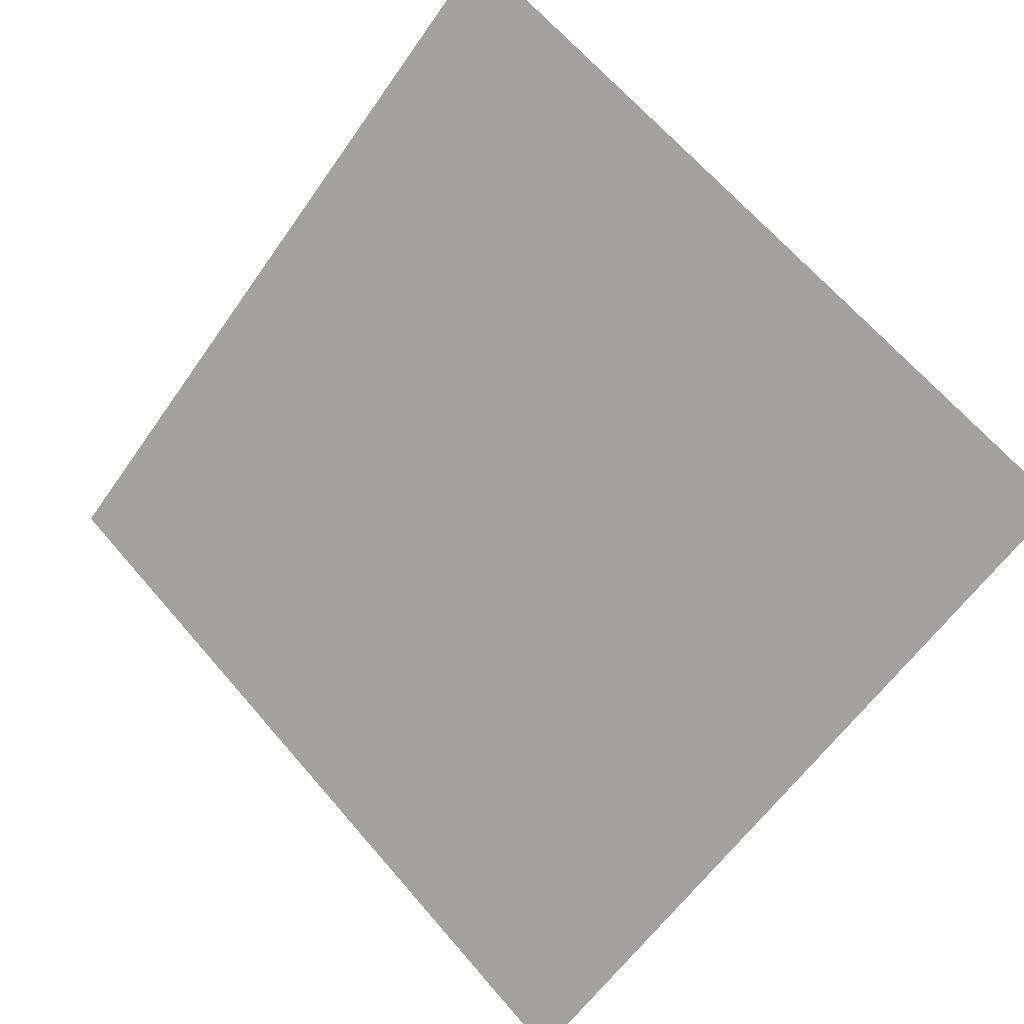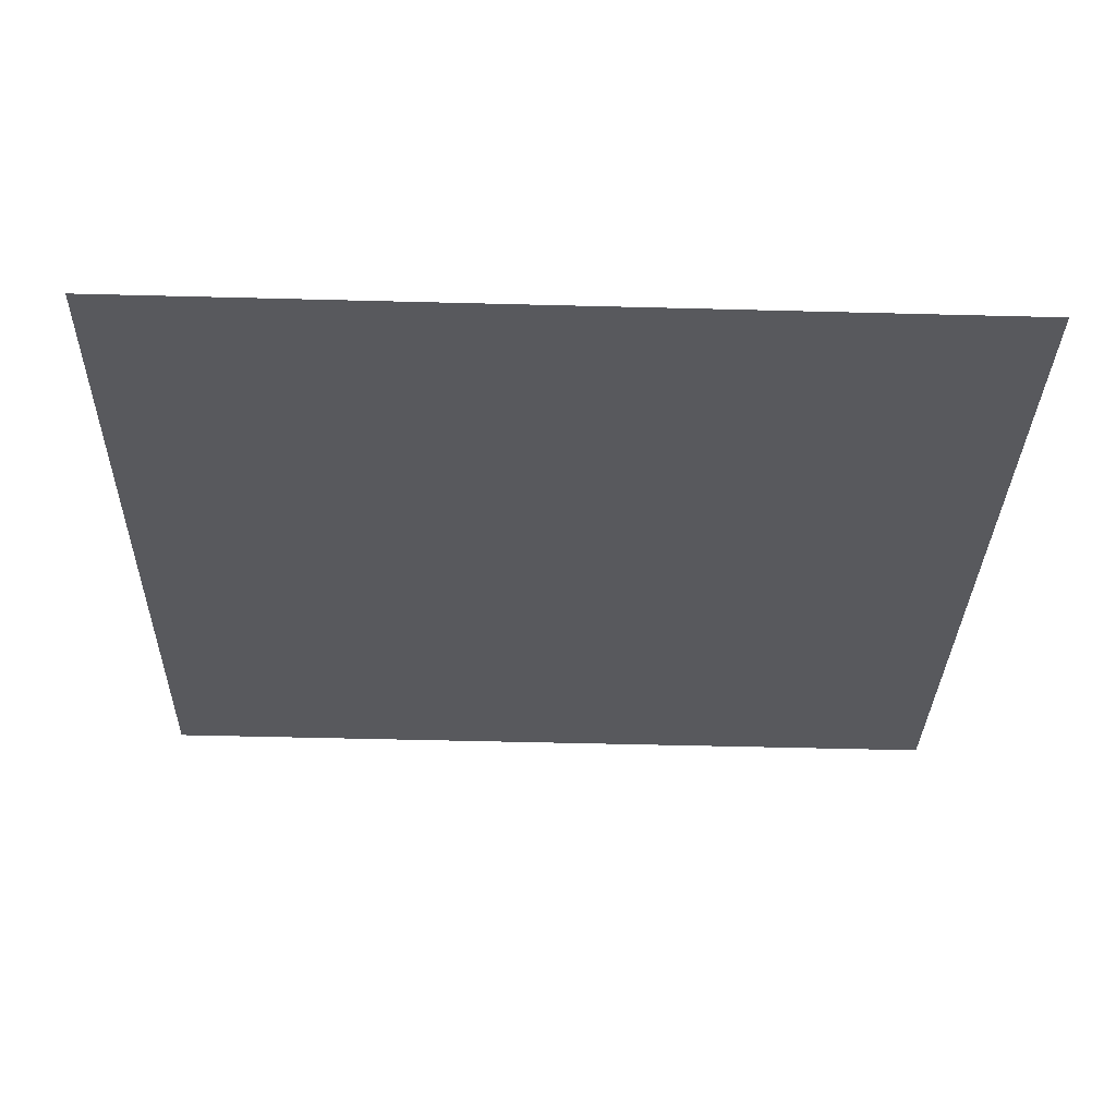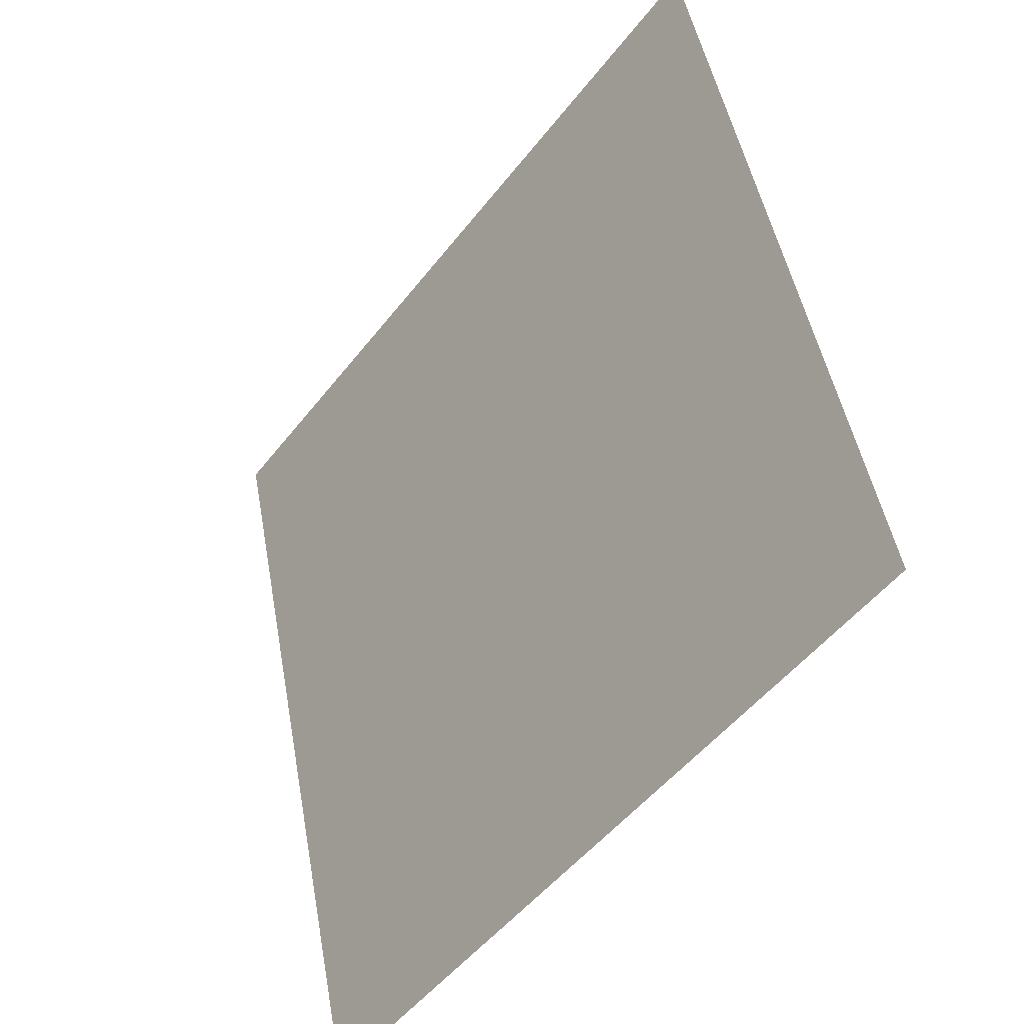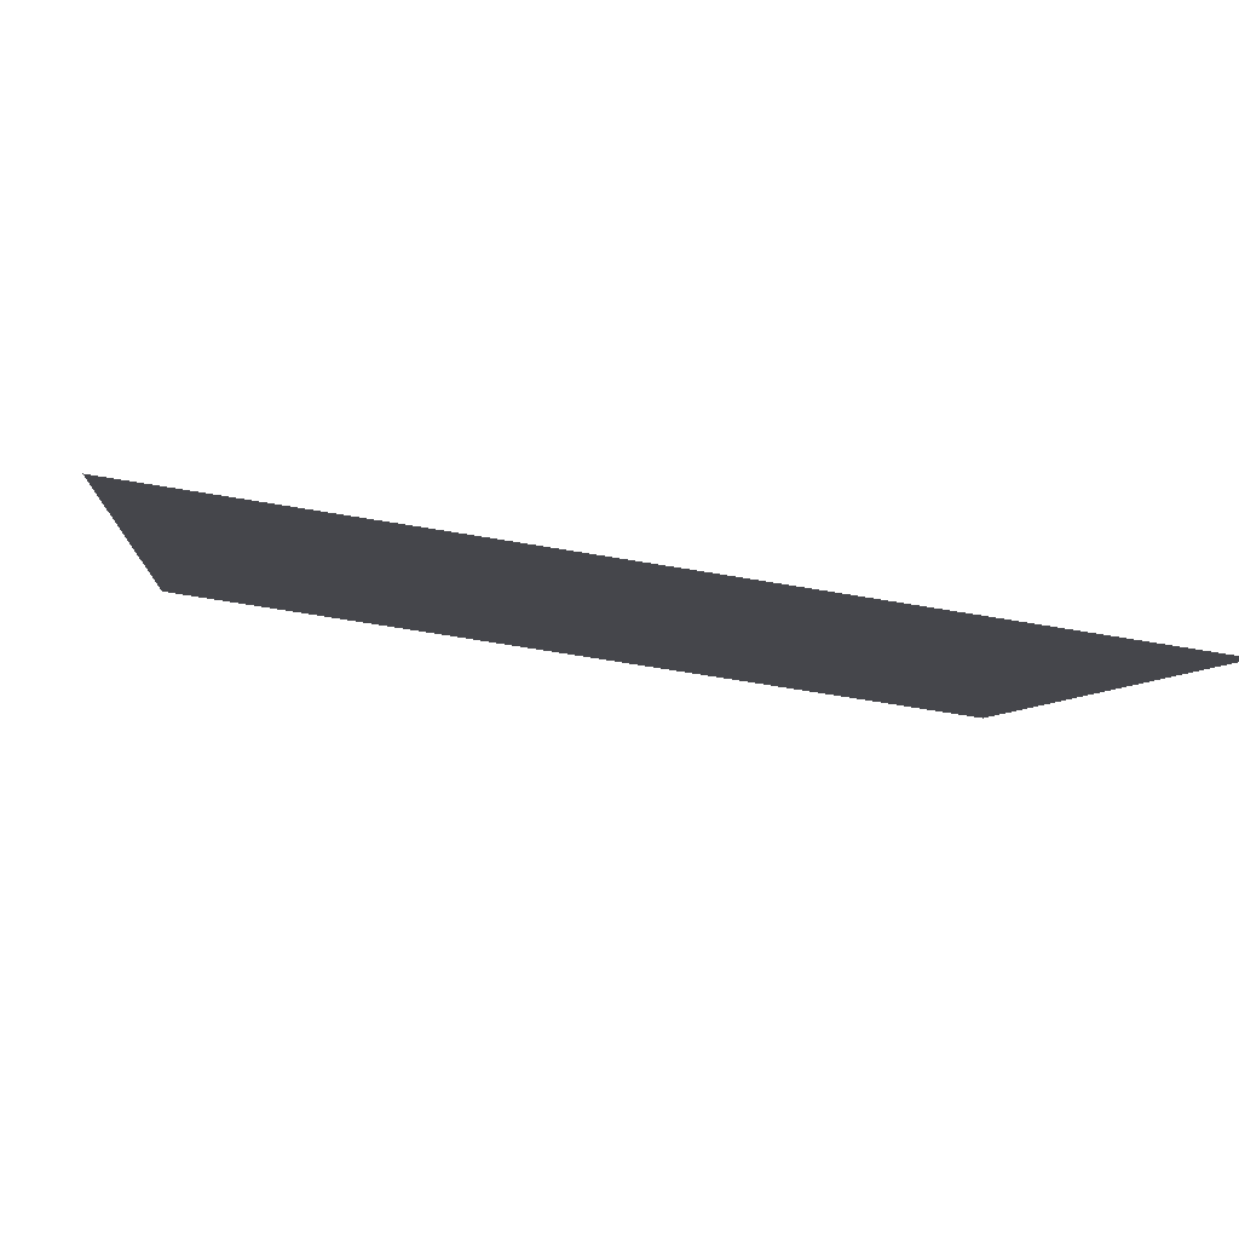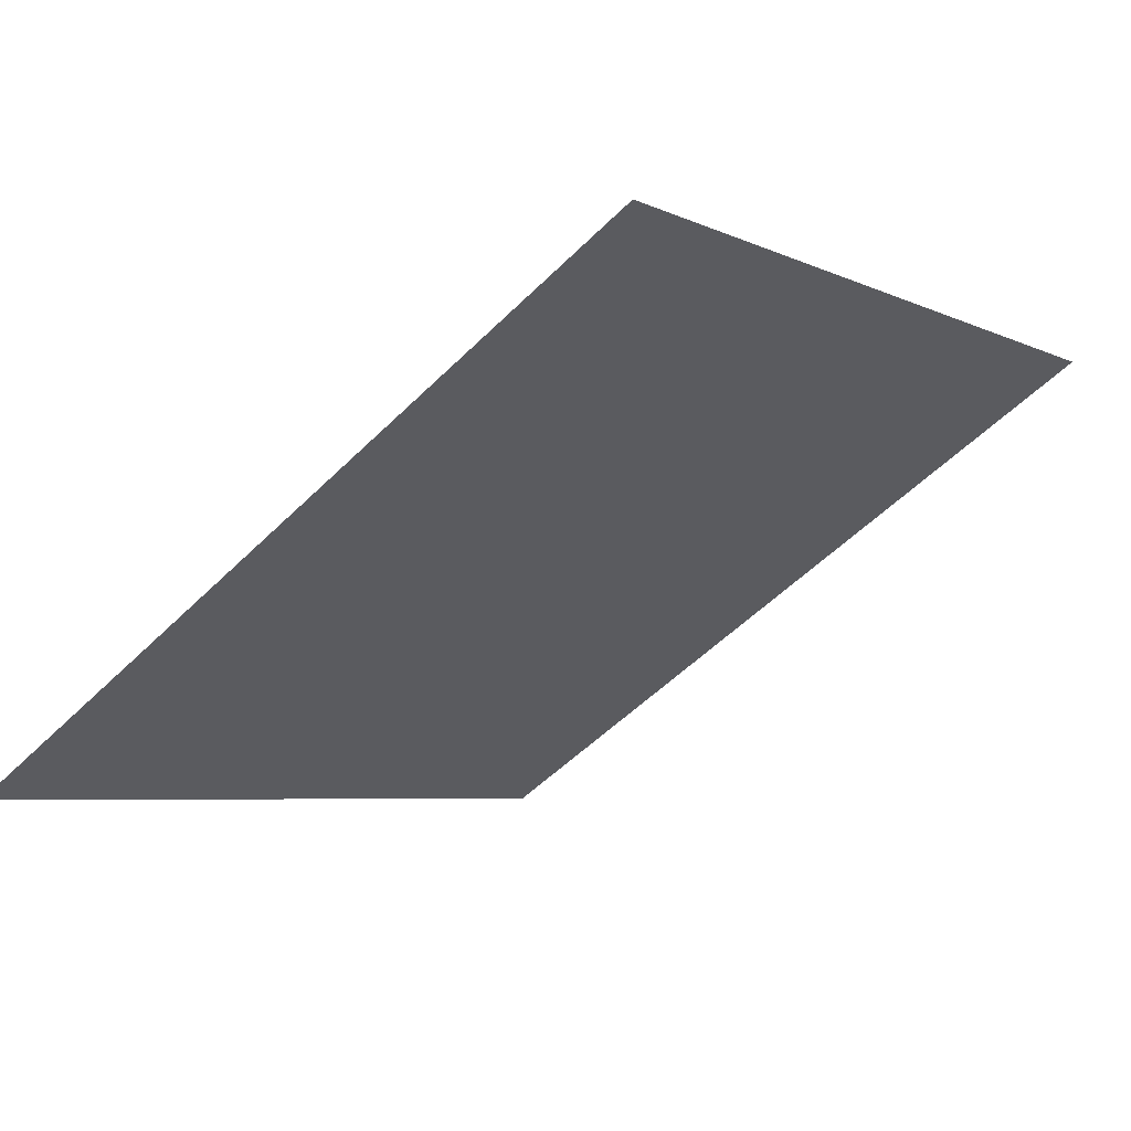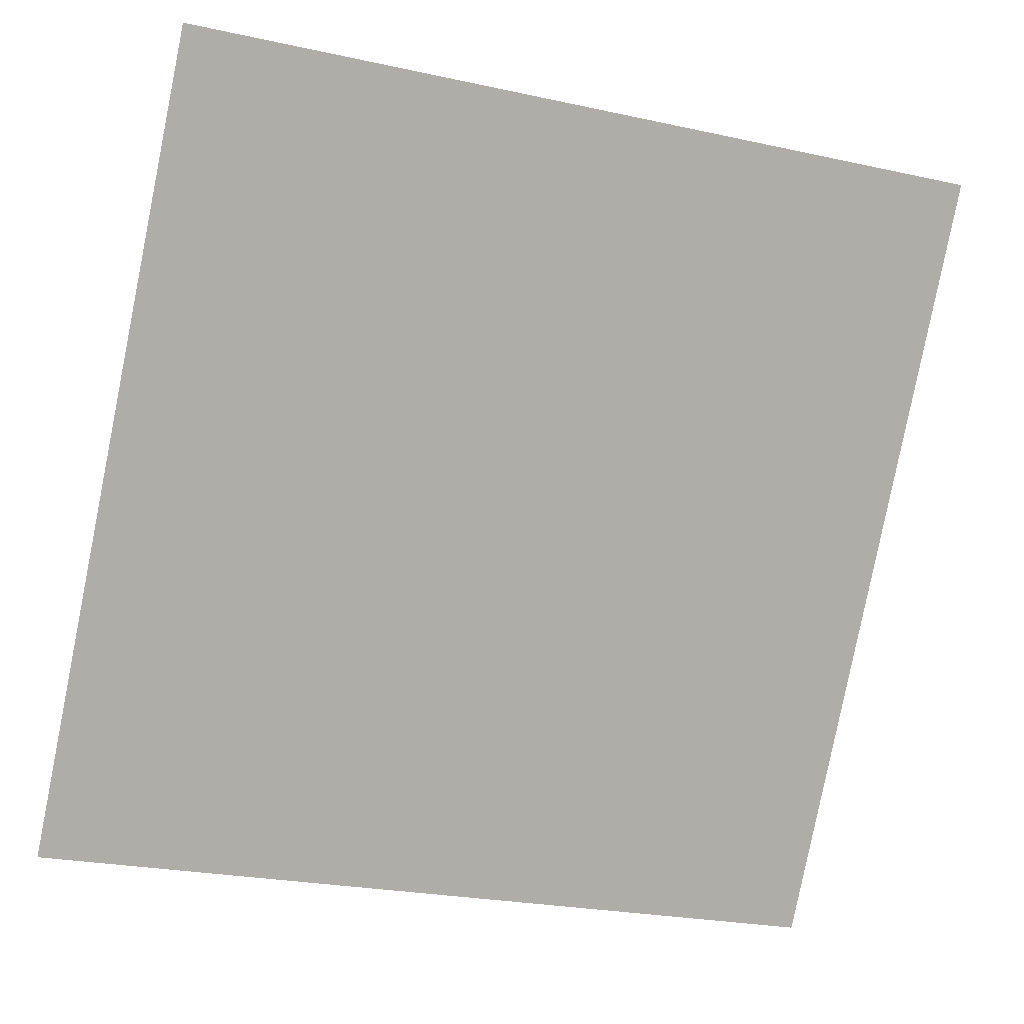
<metadata>
{"format":"obj","ext":"obj","renderer":"f3d","projection":"perspective","resolution":1024,"background":"white","views":[{"elev":-61.6,"azim":55.9,"up":"+Y"},{"elev":6.6,"azim":-0.3,"up":"+Y"},{"elev":47.3,"azim":78.5,"up":"+Z"},{"elev":-58.6,"azim":-11.4,"up":"+Z"},{"elev":-52.2,"azim":-133.3,"up":"+Y"},{"elev":-26.4,"azim":159.1,"up":"+Z"}]}
</metadata>
<code>
v -0.08049 0.9412 0.7129
v -0.08705 0.9414 0.7129
v -0.08693 0.9453 0.7182
v -0.08037 0.9451 0.7181
f 4 3 2 1

</code>
